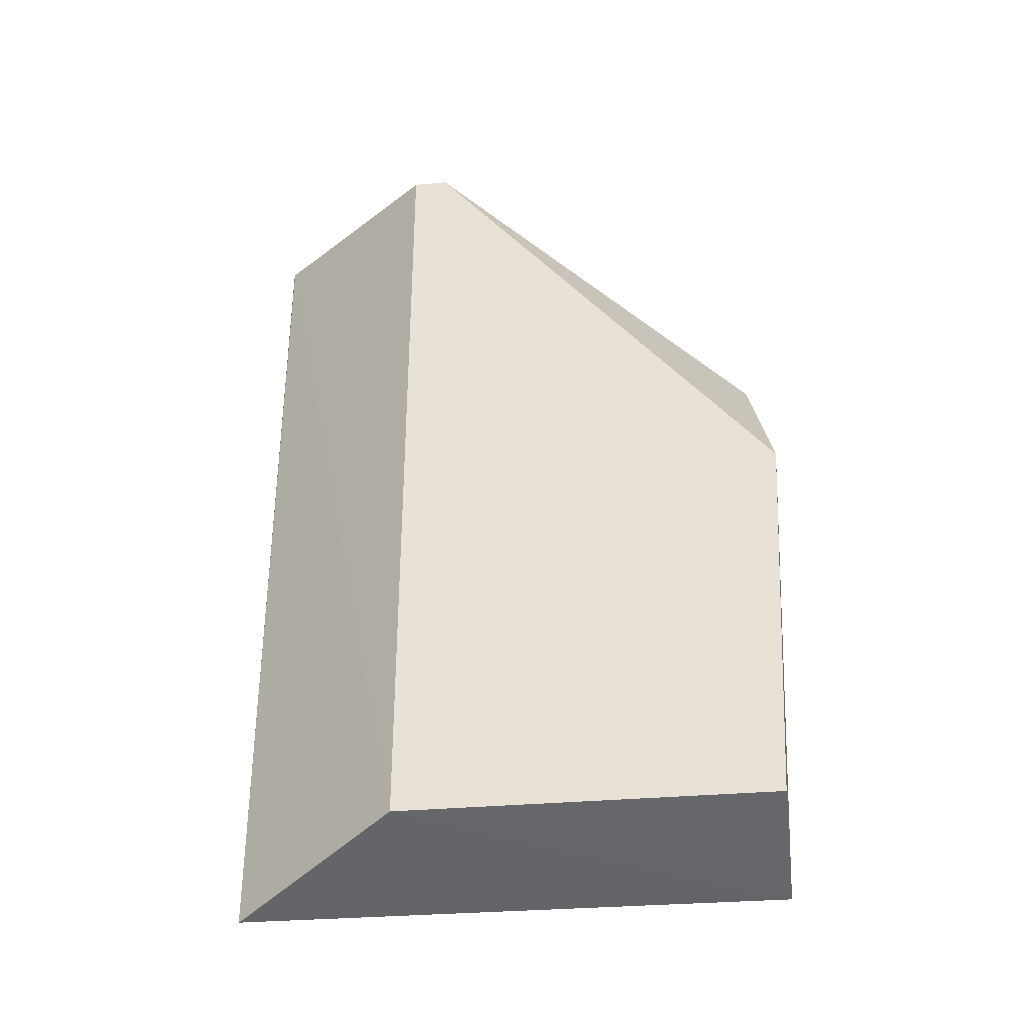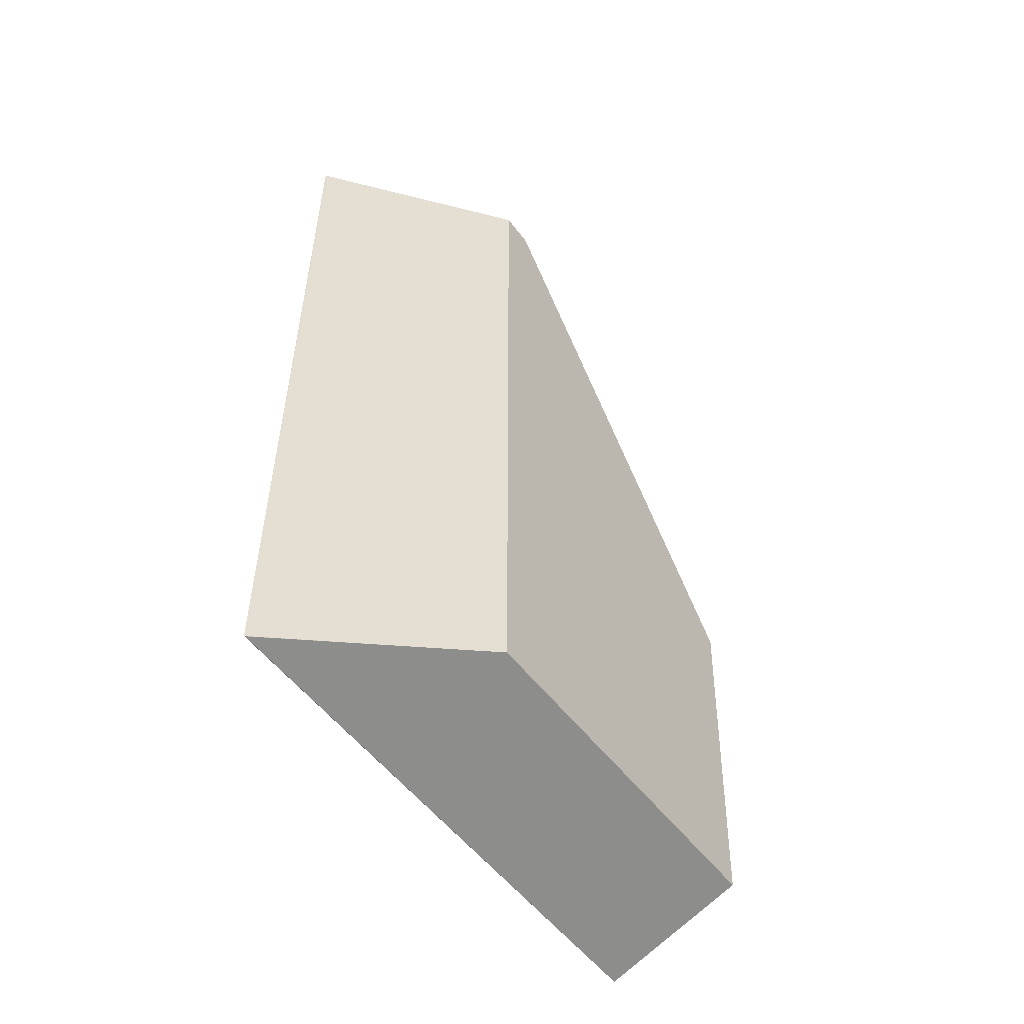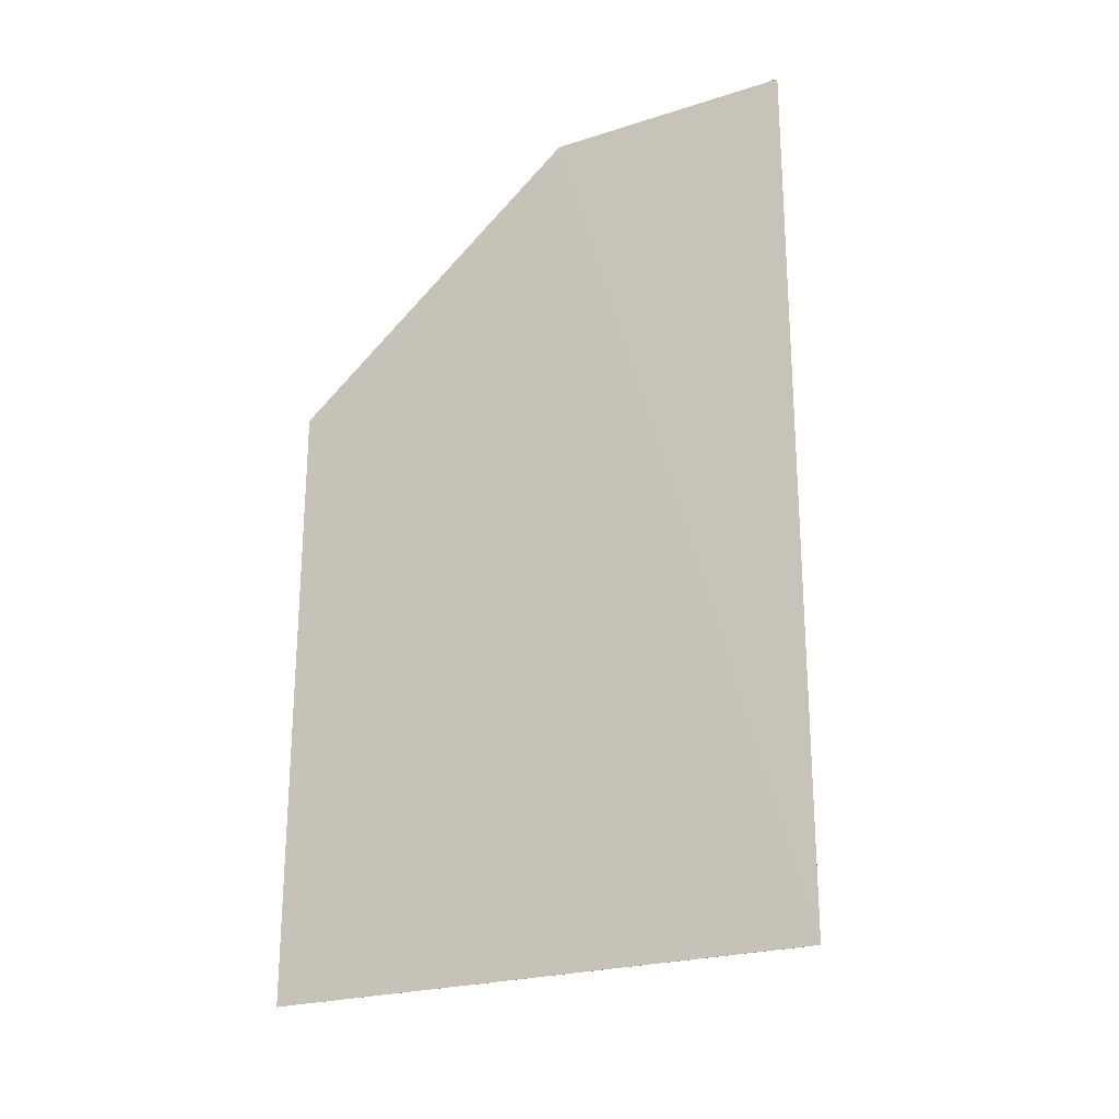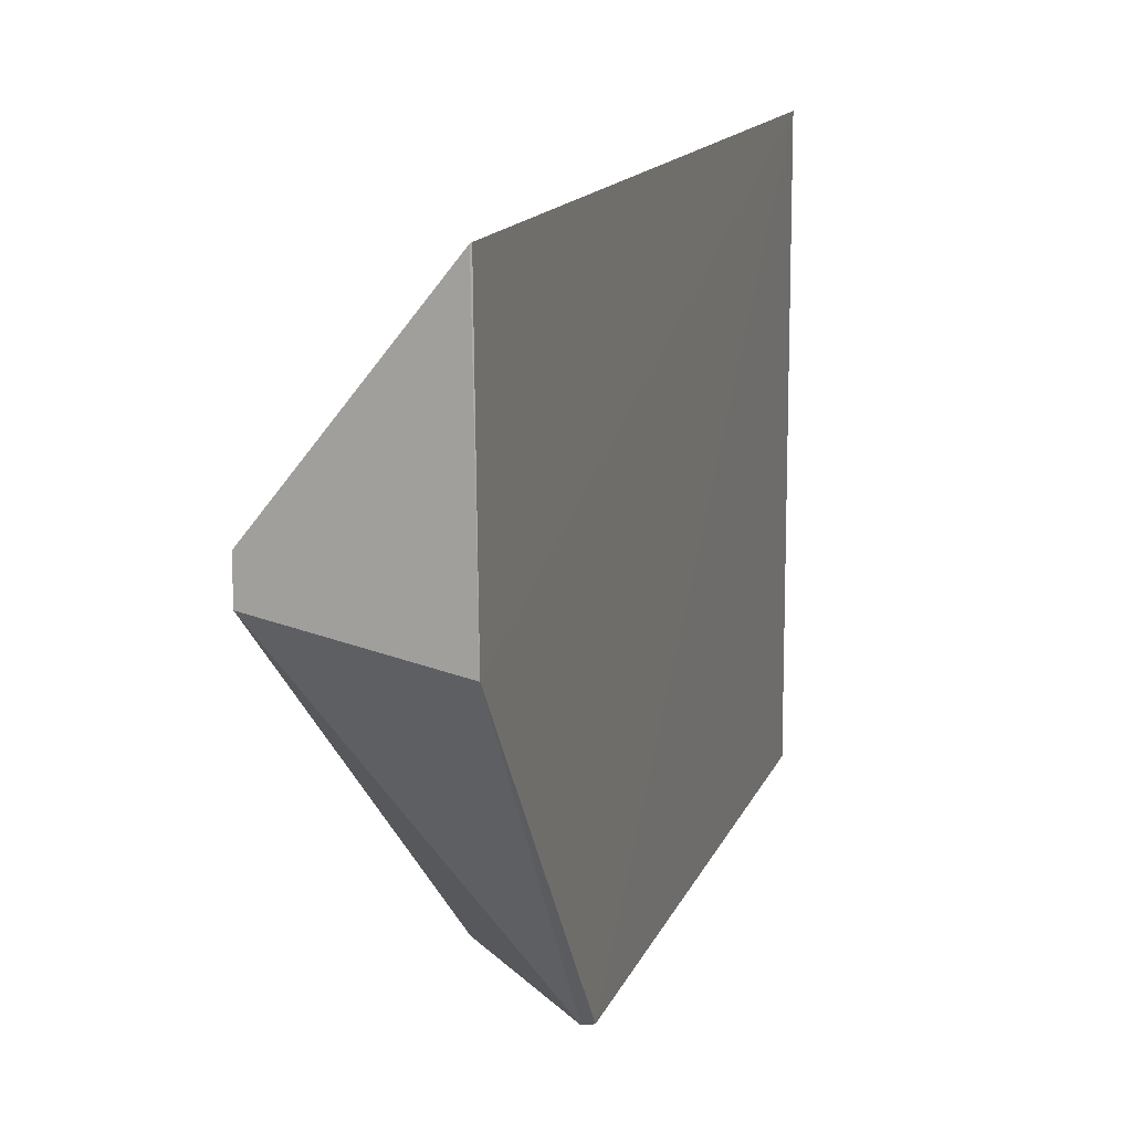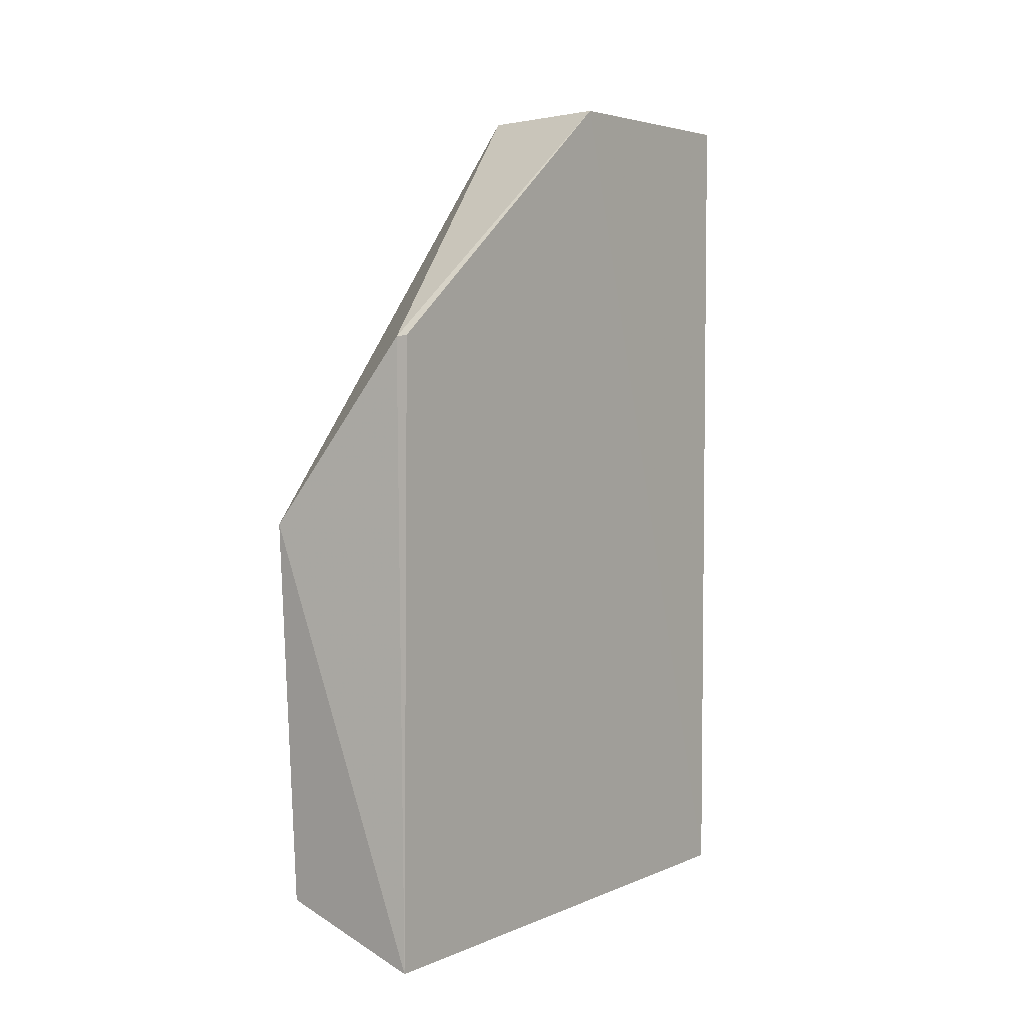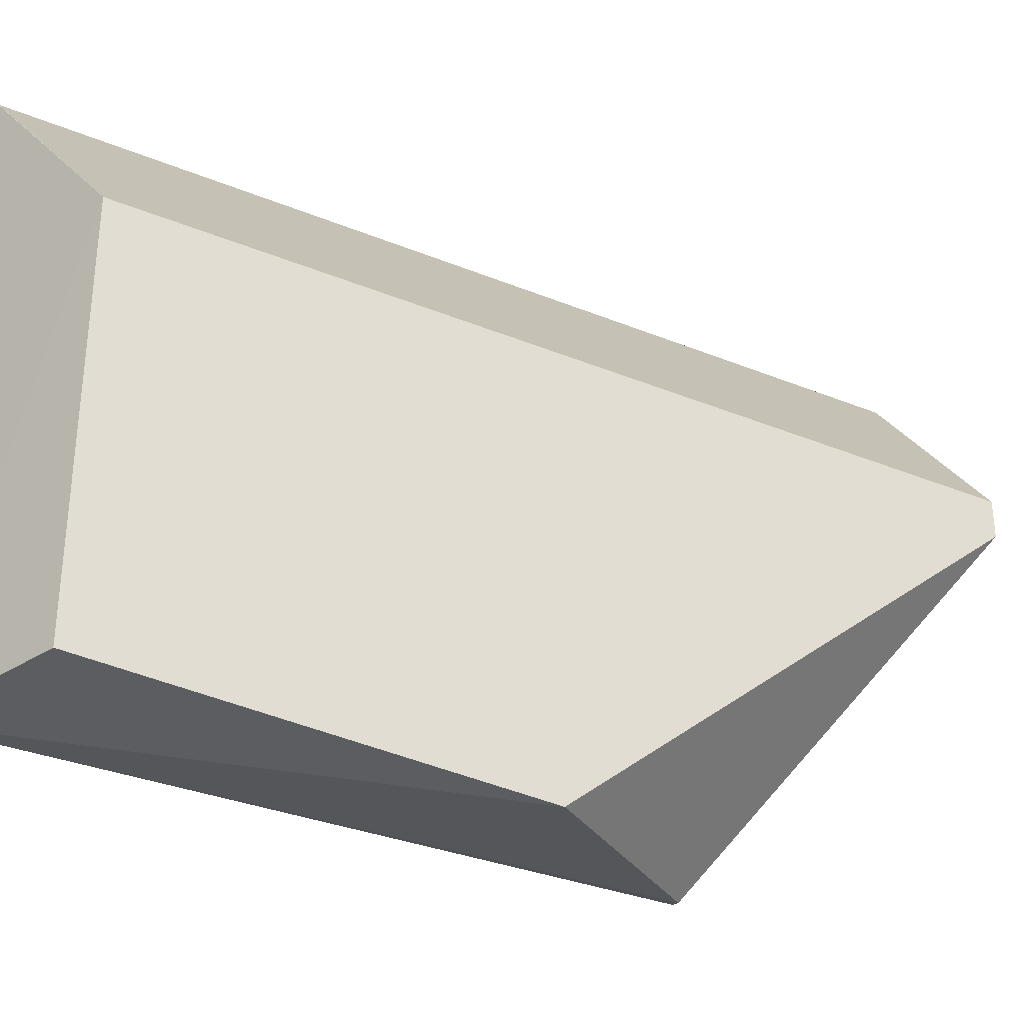
<metadata>
{"format":"obj","ext":"obj","renderer":"f3d","projection":"perspective","resolution":1024,"background":"white","views":[{"elev":-33.9,"azim":-83.0,"up":"+Z"},{"elev":-53.3,"azim":-143.7,"up":"+Z"},{"elev":-22.7,"azim":119.2,"up":"+Z"},{"elev":13.9,"azim":16.0,"up":"+Y"},{"elev":4.1,"azim":37.0,"up":"+Z"},{"elev":-32.6,"azim":-119.8,"up":"+Y"}]}
</metadata>
<code>
v 0.2935 4.283 1.208
v 0.2992 3.483 0.8518
v 0.2991 3.926 1.207
v 0.2945 4.284 -0.04464
v 0.08511 3.479 0.02246
v 0.2953 4.284 1.207
v 0.08437 4.023 0.02246
v 0.2952 3.477 -0.04797
v 0.08511 3.971 1.207
v 0.08511 3.449 0.5813
v 0.2941 4.283 -0.04468
v 0.2841 3.479 0.8496
v 0.08511 4.022 1.207
f 3 2 4
f 6 1 3
f 6 3 4
f 6 4 1
f 7 1 4
f 8 4 2
f 8 5 7
f 9 3 1
f 10 5 8
f 10 9 7
f 10 7 5
f 11 8 7
f 11 7 4
f 11 4 8
f 12 2 3
f 12 3 9
f 12 9 10
f 12 10 8
f 12 8 2
f 13 9 1
f 13 1 7
f 13 7 9

</code>
